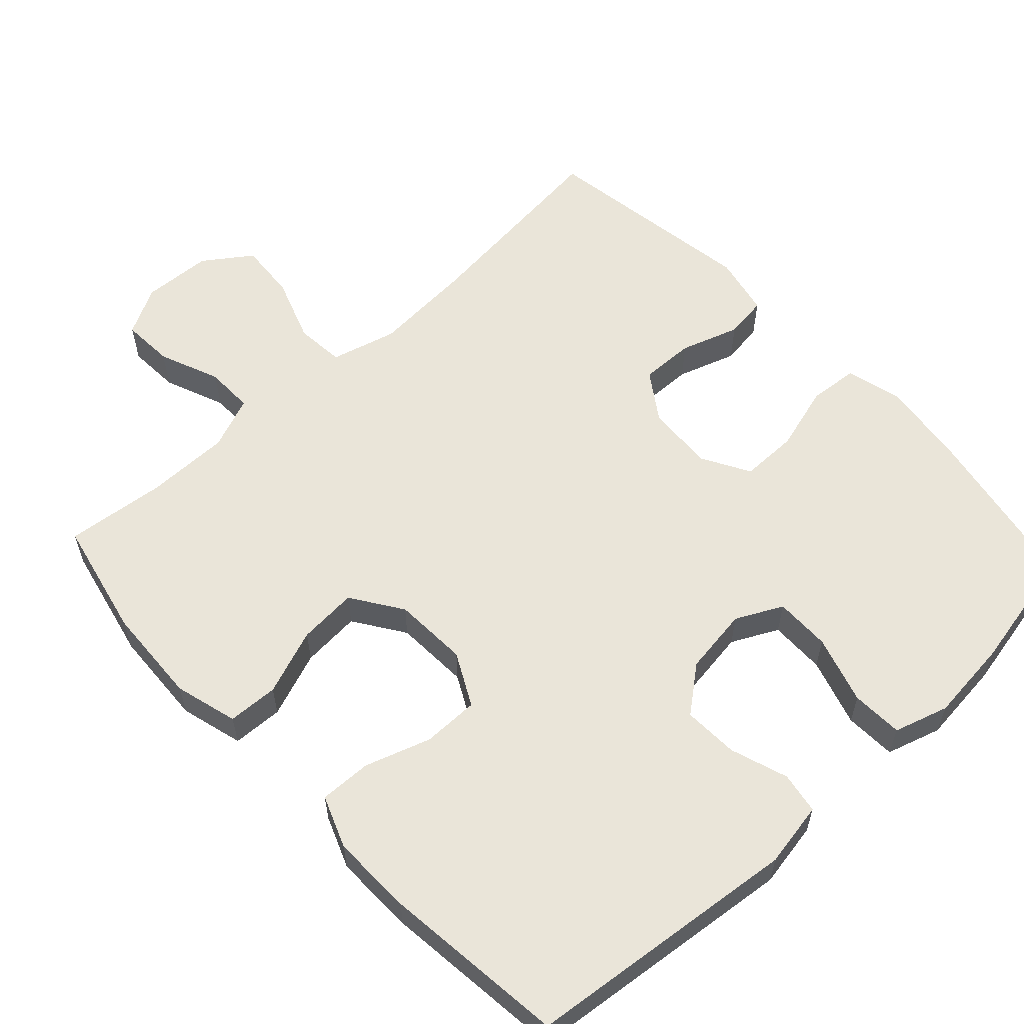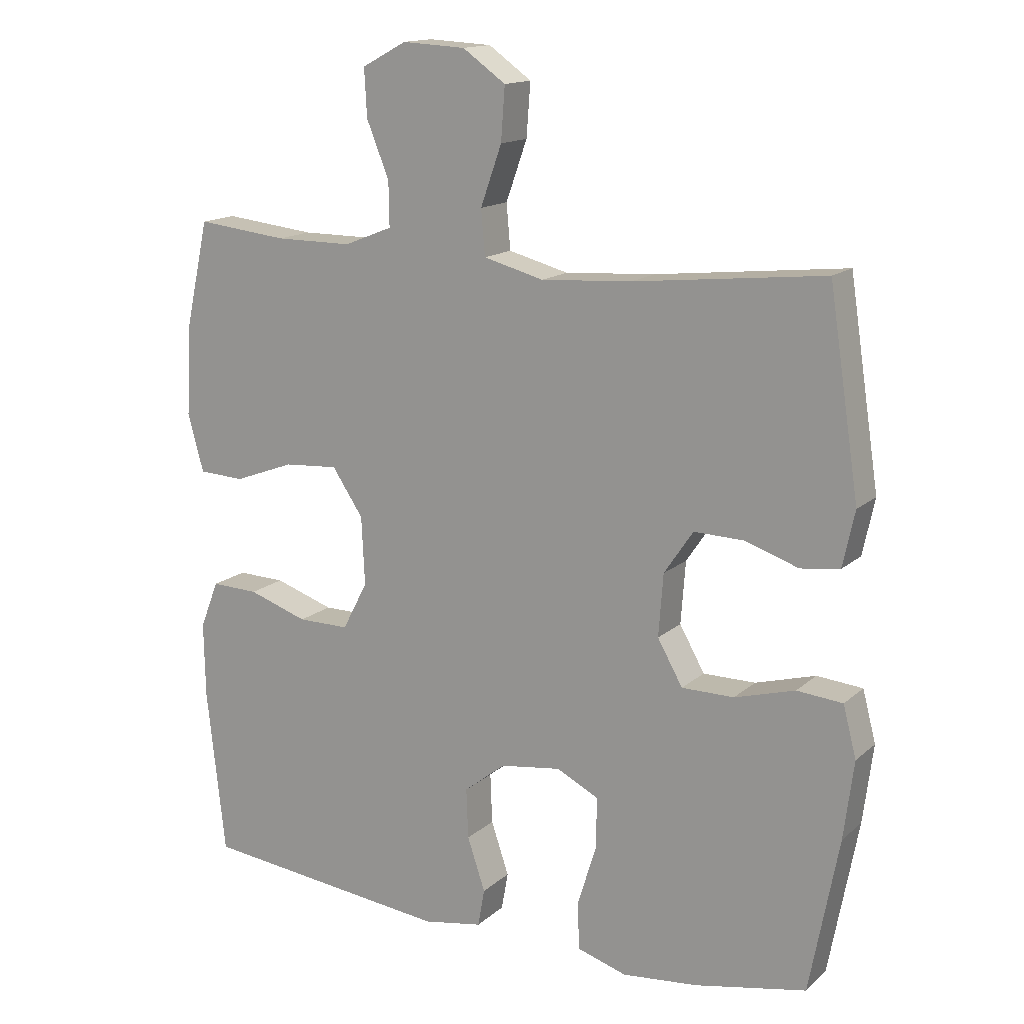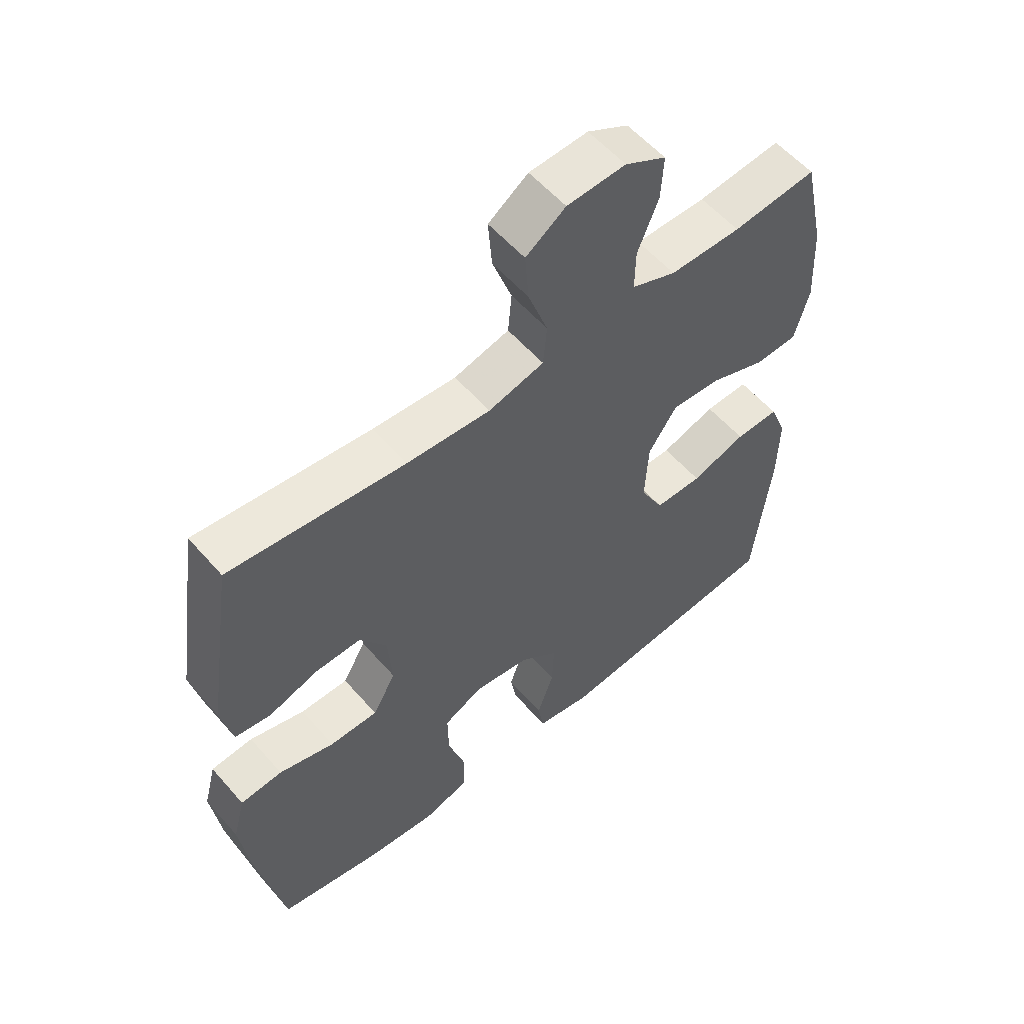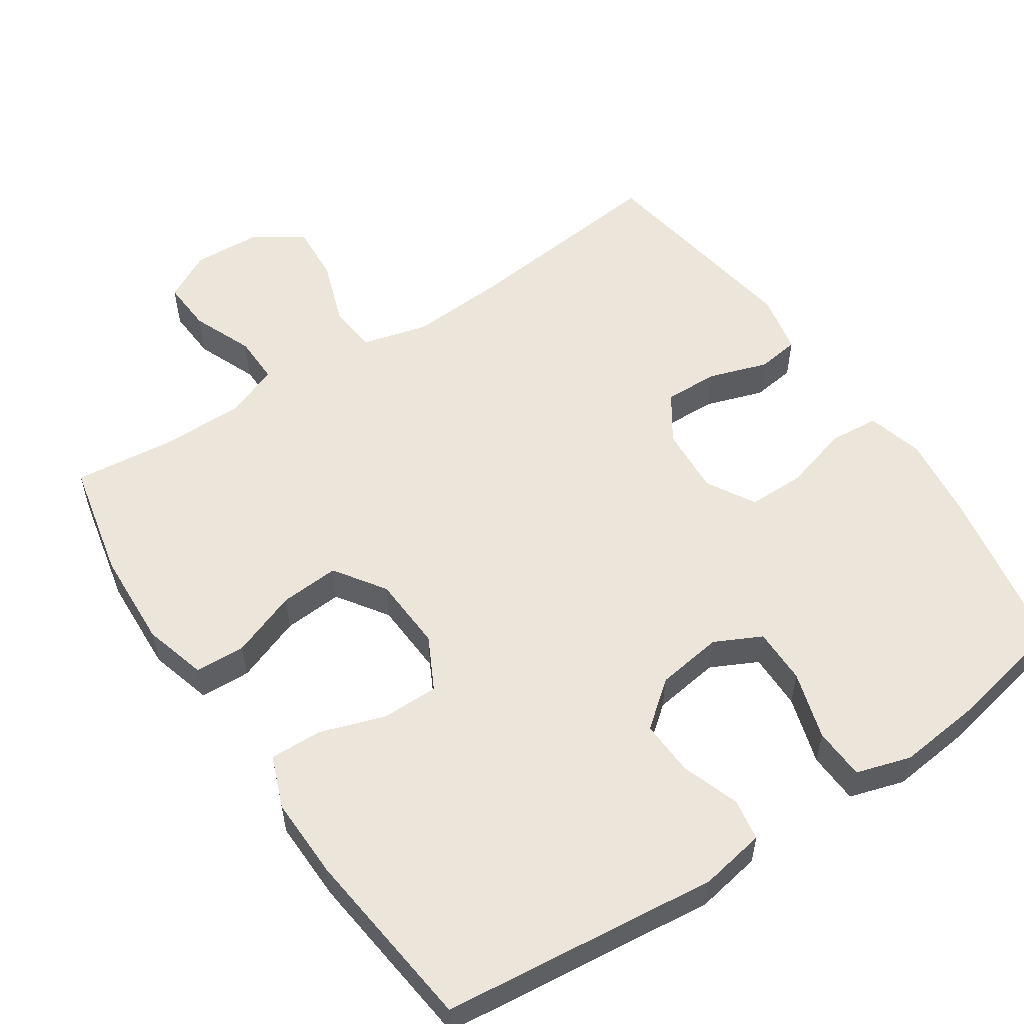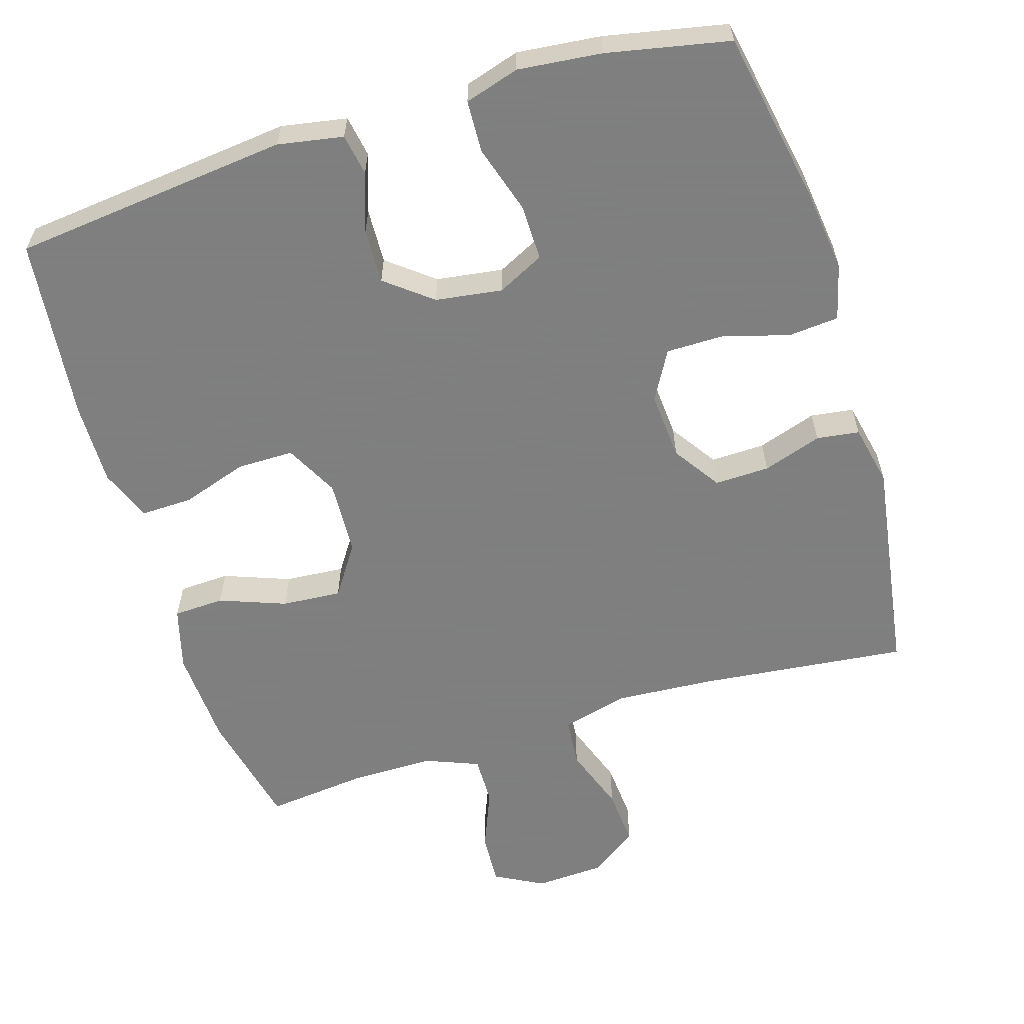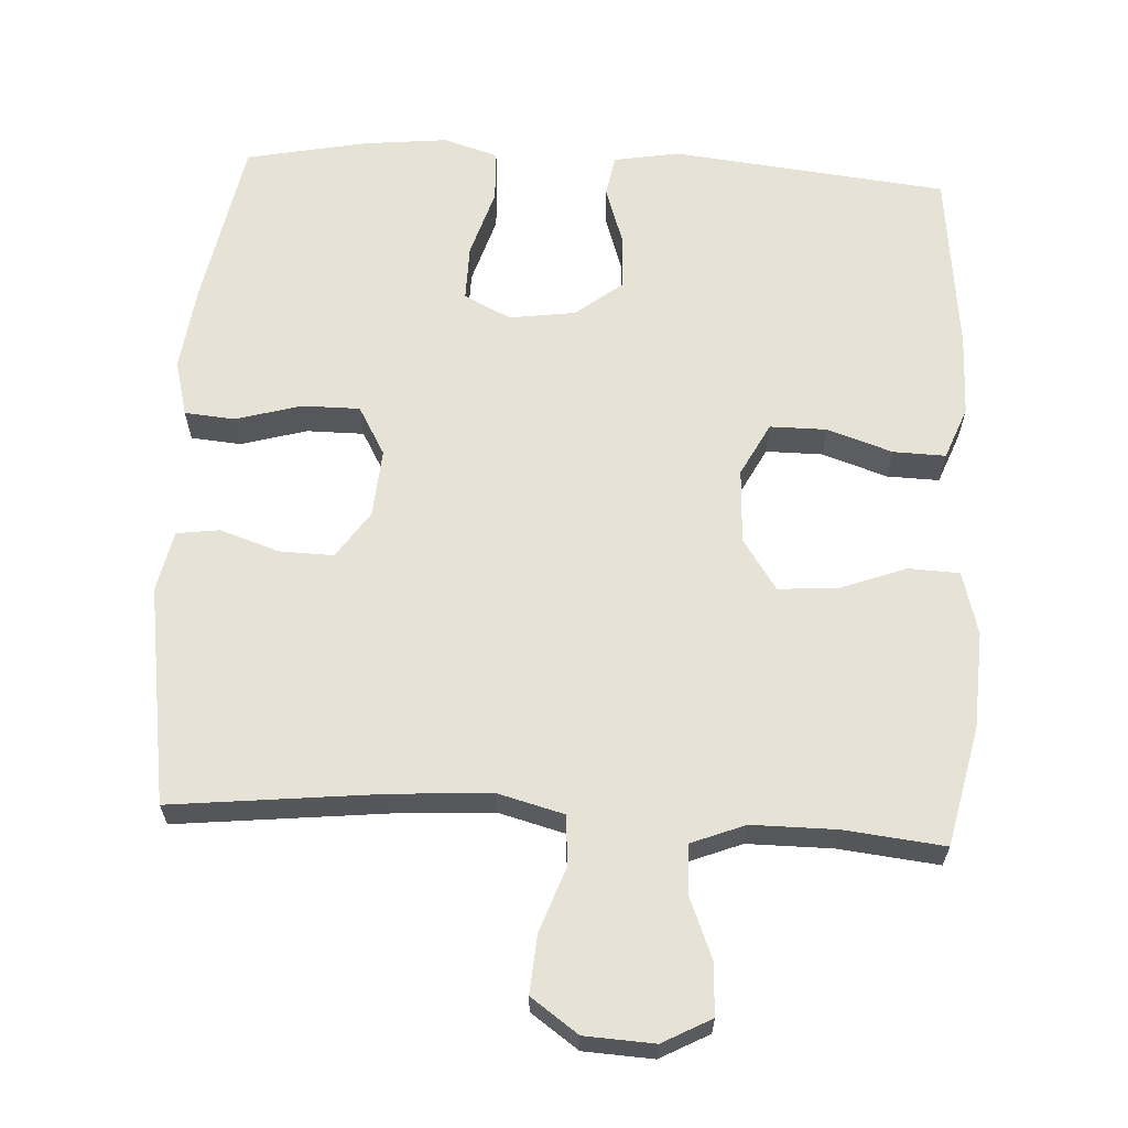
<metadata>
{"format":"obj","ext":"obj","renderer":"f3d","projection":"perspective","resolution":1024,"background":"white","views":[{"elev":58.5,"azim":137.1,"up":"+Y"},{"elev":15.0,"azim":-149.9,"up":"+Z"},{"elev":56.7,"azim":-40.4,"up":"+Z"},{"elev":55.2,"azim":146.1,"up":"+Y"},{"elev":-59.9,"azim":-162.9,"up":"+Y"},{"elev":63.6,"azim":3.2,"up":"+Y"}]}
</metadata>
<code>
v 0.5 0.07 -0.5
v 0.12 0.07 -0.541
v 0.03 0.07 -0.525
v 0.02 0.07 -0.468
v 0.047 0.07 -0.388
v 0.05 0.07 -0.312
v -0.013 0.07 -0.262
v -0.105 0.07 -0.249
v -0.169 0.07 -0.281
v -0.168 0.07 -0.358
v -0.139 0.07 -0.452
v -0.142 0.07 -0.523
v -0.217 0.07 -0.546
v -0.332 0.07 -0.534
v -0.5 0.07 -0.5
v -0.544 0.07 -0.266
v -0.559 0.07 -0.148
v -0.539 0.07 -0.071
v -0.47 0.07 -0.065
v -0.379 0.07 -0.091
v -0.3 0.07 -0.091
v -0.262 0.07 -0.024
v -0.269 0.07 0.07
v -0.313 0.07 0.135
v -0.388 0.07 0.133
v -0.469 0.07 0.106
v -0.528 0.07 0.114
v -0.546 0.07 0.198
v -0.5 0.07 0.5
v -0.213 0.07 0.469
v -0.076 0.07 0.46
v 0.015 0.07 0.484
v 0.021 0.07 0.552
v -0.011 0.07 0.642
v -0.017 0.07 0.722
v 0.048 0.07 0.768
v 0.144 0.07 0.773
v 0.211 0.07 0.737
v 0.207 0.07 0.665
v 0.173 0.07 0.581
v 0.172 0.07 0.514
v 0.245 0.07 0.485
v 0.362 0.07 0.485
v 0.5 0.07 0.5
v 0.536 0.07 0.337
v 0.543 0.07 0.202
v 0.519 0.07 0.115
v 0.449 0.07 0.112
v 0.358 0.07 0.146
v 0.276 0.07 0.152
v 0.229 0.07 0.082
v 0.224 0.07 -0.021
v 0.262 0.07 -0.094
v 0.34 0.07 -0.094
v 0.43 0.07 -0.064
v 0.502 0.07 -0.062
v 0.53 0.07 -0.134
v 0.528 0.07 -0.247
v 0.5 0 -0.5
v 0.12 0 -0.541
v 0.03 0 -0.525
v 0.02 0 -0.468
v 0.047 0 -0.388
v 0.05 0 -0.312
v -0.013 0 -0.262
v -0.105 0 -0.249
v -0.169 0 -0.281
v -0.168 0 -0.358
v -0.139 0 -0.452
v -0.142 0 -0.523
v -0.217 0 -0.546
v -0.332 0 -0.534
v -0.5 0 -0.5
v -0.544 0 -0.266
v -0.559 0 -0.148
v -0.539 0 -0.071
v -0.47 0 -0.065
v -0.379 0 -0.091
v -0.3 0 -0.091
v -0.262 0 -0.024
v -0.269 0 0.07
v -0.313 0 0.135
v -0.388 0 0.133
v -0.469 0 0.106
v -0.528 0 0.114
v -0.546 0 0.198
v -0.5 0 0.5
v -0.213 0 0.469
v -0.076 0 0.46
v 0.015 0 0.484
v 0.021 0 0.552
v -0.011 0 0.642
v -0.017 0 0.722
v 0.048 0 0.768
v 0.144 0 0.773
v 0.211 0 0.737
v 0.207 0 0.665
v 0.173 0 0.581
v 0.172 0 0.514
v 0.245 0 0.485
v 0.362 0 0.485
v 0.5 0 0.5
v 0.536 0 0.337
v 0.543 0 0.202
v 0.519 0 0.115
v 0.449 0 0.112
v 0.358 0 0.146
v 0.276 0 0.152
v 0.229 0 0.082
v 0.224 0 -0.021
v 0.262 0 -0.094
v 0.34 0 -0.094
v 0.43 0 -0.064
v 0.502 0 -0.062
v 0.53 0 -0.134
v 0.528 0 -0.247
f 3 4 5
f 2 3 5
f 1 2 5
f 58 1 5
f 57 58 5
f 56 57 5
f 55 56 5
f 54 55 5
f 53 54 5 6
f 52 53 6 7
f 51 52 7 8
f 50 51 8 9
f 47 48 49
f 46 47 49
f 45 46 49
f 44 45 49
f 43 44 49
f 42 43 49 50
f 41 42 50 9
f 38 39 40
f 37 38 40
f 36 37 40
f 35 36 40
f 34 35 40
f 33 34 40
f 32 33 40 41
f 31 32 41 9
f 28 29 30
f 27 28 30
f 26 27 30
f 25 26 30
f 24 25 30 31
f 23 24 31
f 22 23 31 9
f 18 19 20
f 17 18 20
f 16 17 20
f 15 16 20
f 14 15 20
f 13 14 20
f 12 13 20
f 11 12 20
f 10 11 20
f 10 20 21
f 9 10 21 22
f 63 62 61
f 63 61 60
f 63 60 59
f 63 59 116
f 63 116 115
f 63 115 114
f 63 114 113
f 63 113 112
f 64 63 112 111
f 65 64 111 110
f 66 65 110 109
f 67 66 109 108
f 107 106 105
f 107 105 104
f 107 104 103
f 107 103 102
f 107 102 101
f 108 107 101 100
f 67 108 100 99
f 98 97 96
f 98 96 95
f 98 95 94
f 98 94 93
f 98 93 92
f 98 92 91
f 99 98 91 90
f 67 99 90 89
f 88 87 86
f 88 86 85
f 88 85 84
f 88 84 83
f 89 88 83 82
f 89 82 81
f 67 89 81 80
f 78 77 76
f 78 76 75
f 78 75 74
f 78 74 73
f 78 73 72
f 78 72 71
f 78 71 70
f 78 70 69
f 78 69 68
f 79 78 68
f 80 79 68 67
f 1 59 60 2
f 2 60 61 3
f 3 61 62 4
f 4 62 63 5
f 5 63 64 6
f 6 64 65 7
f 7 65 66 8
f 8 66 67 9
f 9 67 68 10
f 10 68 69 11
f 11 69 70 12
f 12 70 71 13
f 13 71 72 14
f 14 72 73 15
f 15 73 74 16
f 16 74 75 17
f 17 75 76 18
f 18 76 77 19
f 19 77 78 20
f 20 78 79 21
f 21 79 80 22
f 22 80 81 23
f 23 81 82 24
f 24 82 83 25
f 25 83 84 26
f 26 84 85 27
f 27 85 86 28
f 28 86 87 29
f 29 87 88 30
f 30 88 89 31
f 31 89 90 32
f 32 90 91 33
f 33 91 92 34
f 34 92 93 35
f 35 93 94 36
f 36 94 95 37
f 37 95 96 38
f 38 96 97 39
f 39 97 98 40
f 40 98 99 41
f 41 99 100 42
f 42 100 101 43
f 43 101 102 44
f 44 102 103 45
f 45 103 104 46
f 46 104 105 47
f 47 105 106 48
f 48 106 107 49
f 49 107 108 50
f 50 108 109 51
f 51 109 110 52
f 52 110 111 53
f 53 111 112 54
f 54 112 113 55
f 55 113 114 56
f 56 114 115 57
f 57 115 116 58
f 58 116 59 1

</code>
